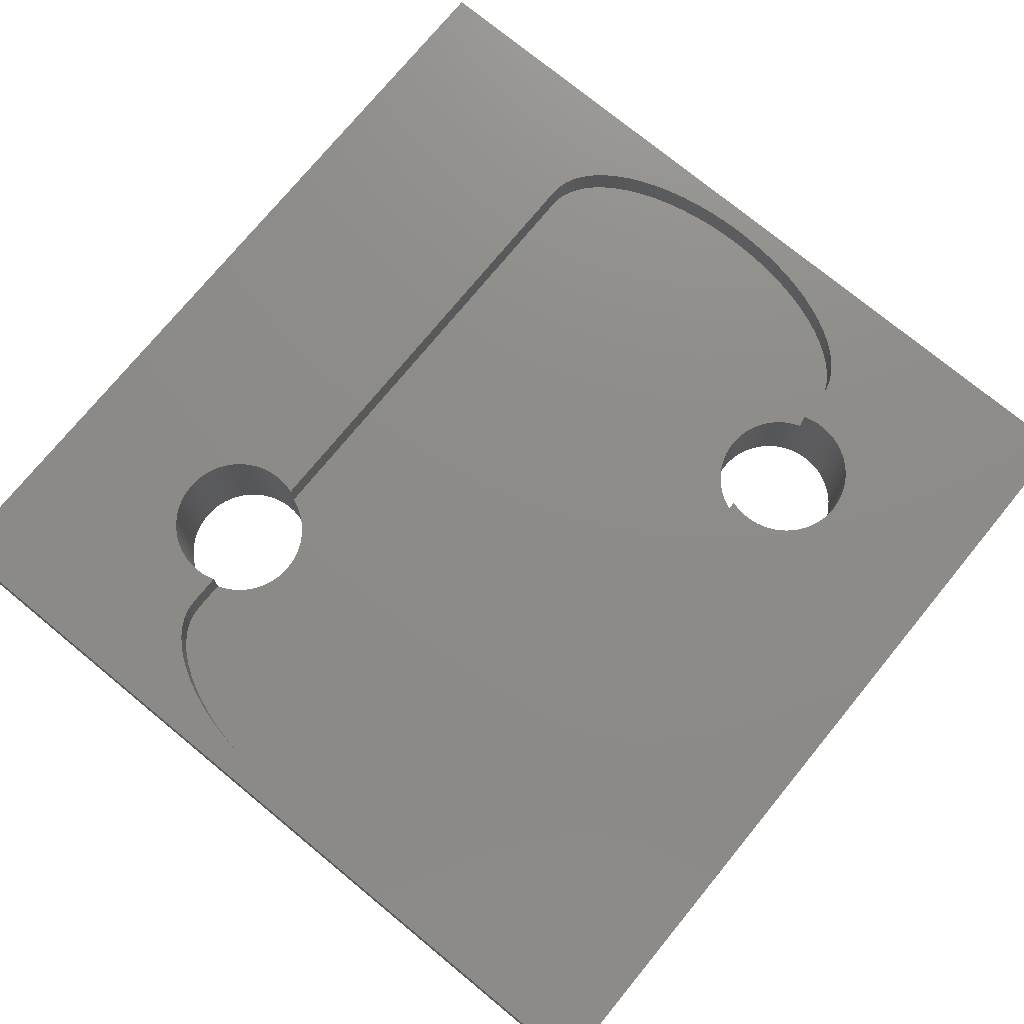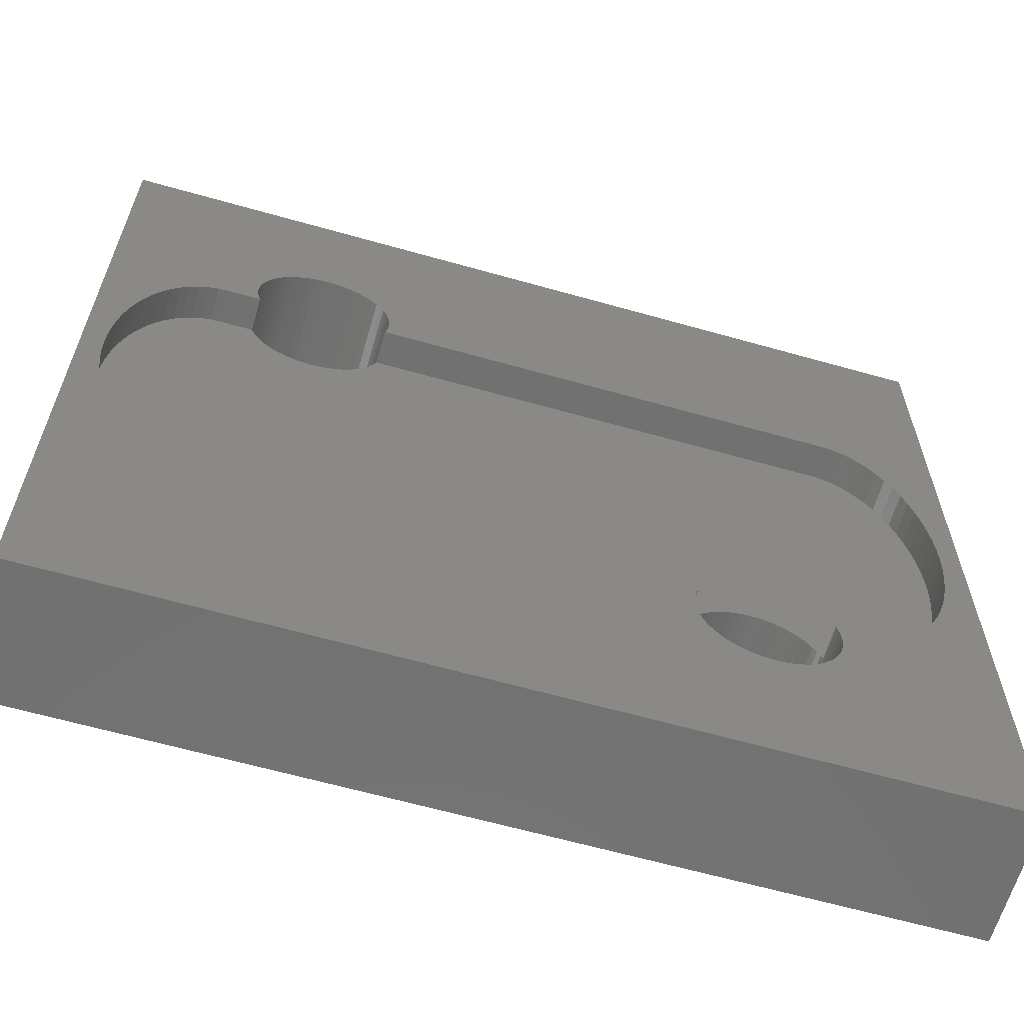
<metadata>
{"format":"stl","ext":"stl","renderer":"f3d","projection":"perspective","resolution":1024,"background":"white","views":[{"elev":75.3,"azim":-50.6,"up":"+Z"},{"elev":-63.0,"azim":-16.0,"up":"+Y"}]}
</metadata>
<code>
# stl→obj: 404 verts, 812 faces
v 16.57 5.154 0
v 20 0 0
v 16.57 5 0
v 16.57 4.846 0
v 16.54 4.693 0
v 16.51 4.543 0
v 16.46 4.397 0
v 16.39 4.258 0
v 16.31 4.125 0
v 16.22 4.001 0
v 16.11 3.886 0
v 16 3.783 0
v 15.88 3.69 0
v 15.74 3.611 0
v 15.6 3.545 0
v 15.46 3.493 0
v 15.31 3.455 0
v 15.15 3.433 0
v 15 3.425 0
v 14.85 3.433 0
v 14.69 3.455 0
v 14.54 3.493 0
v 0 0 0
v 14.4 3.545 0
v 14.26 3.611 0
v 13.43 5 0
v 13.43 4.846 0
v 13.46 4.693 0
v 13.49 4.543 0
v 13.54 4.397 0
v 13.61 4.258 0
v 13.69 4.125 0
v 6.567 14.85 0
v 6.575 15 0
v 6.545 14.69 0
v 6.507 14.54 0
v 6.455 14.4 0
v 6.389 14.26 0
v 6.31 14.12 0
v 6.217 14 0
v 13.78 4.001 0
v 6.114 13.89 0
v 5.999 13.78 0
v 5.875 13.69 0
v 5.742 13.61 0
v 5.603 13.54 0
v 5.457 13.49 0
v 5.307 13.46 0
v 5.154 13.43 0
v 13.89 3.886 0
v 5 13.43 0
v 4.846 13.43 0
v 4.693 13.46 0
v 4.543 13.49 0
v 4.397 13.54 0
v 4.258 13.61 0
v 4.125 13.69 0
v 4.001 13.78 0
v 3.455 14.69 0
v 0 20 0
v 3.433 14.85 0
v 3.493 14.54 0
v 3.545 14.4 0
v 3.611 14.26 0
v 3.69 14.12 0
v 3.783 14 0
v 3.886 13.89 0
v 14 3.783 0
v 14.12 3.69 0
v 16.54 5.307 0
v 16.51 5.457 0
v 20 20 0
v 16.46 5.603 0
v 16.39 5.742 0
v 16.31 5.875 0
v 16.22 5.999 0
v 16.11 6.114 0
v 16 6.217 0
v 15.88 6.31 0
v 15.74 6.389 0
v 15.6 6.455 0
v 15.46 6.507 0
v 15.31 6.545 0
v 15.15 6.567 0
v 15 6.575 0
v 14.85 6.567 0
v 14.69 6.545 0
v 14.54 6.507 0
v 14.4 6.455 0
v 14.26 6.389 0
v 14.12 6.31 0
v 14 6.217 0
v 13.89 6.114 0
v 13.78 5.999 0
v 13.69 5.875 0
v 13.61 5.742 0
v 13.54 5.603 0
v 13.43 5.154 0
v 13.46 5.307 0
v 13.49 5.457 0
v 6.567 15.15 0
v 6.545 15.31 0
v 6.507 15.46 0
v 6.455 15.6 0
v 6.389 15.74 0
v 6.31 15.88 0
v 6.217 16 0
v 6.114 16.11 0
v 5.999 16.22 0
v 5.875 16.31 0
v 5.742 16.39 0
v 5.603 16.46 0
v 5.457 16.51 0
v 5.307 16.54 0
v 5.154 16.57 0
v 5 16.57 0
v 4.846 16.57 0
v 4.693 16.54 0
v 3.425 15 0
v 3.433 15.15 0
v 4.543 16.51 0
v 4.397 16.46 0
v 4.258 16.39 0
v 4.125 16.31 0
v 4.001 16.22 0
v 3.886 16.11 0
v 3.783 16 0
v 3.69 15.88 0
v 3.611 15.74 0
v 3.545 15.6 0
v 3.493 15.46 0
v 3.455 15.31 0
v 13.43 5.154 3
v 2.75 5.5 3
v 13.43 5 3
v 13.46 5.307 3
v 13.49 5.457 3
v 13.51 5.5 3
v 17.25 5.5 3
v 16.57 5.154 3
v 16.57 5 3
v 16.54 5.307 3
v 16.51 5.457 3
v 16.49 5.5 3
v 20 20 3
v 19.5 10 3
v 20 0 3
v 19.49 10.44 3
v 19.46 10.88 3
v 19.4 11.31 3
v 19.33 11.72 3
v 19.23 12.12 3
v 19.12 12.5 3
v 18.99 12.85 3
v 18.84 13.18 3
v 18.68 13.48 3
v 18.5 13.74 3
v 18.31 13.97 3
v 18.11 14.16 3
v 17.9 14.31 3
v 17.69 14.41 3
v 17.47 14.48 3
v 17.25 14.5 3
v 6.31 15.88 3
v 6.567 15.15 3
v 6.575 15 3
v 6.545 15.31 3
v 6.507 15.46 3
v 6.455 15.6 3
v 6.389 15.74 3
v 6.217 16 3
v 6.114 16.11 3
v 5.999 16.22 3
v 5.875 16.31 3
v 5.742 16.39 3
v 5.603 16.46 3
v 5.457 16.51 3
v 0 20 3
v 5.307 16.54 3
v 5.154 16.57 3
v 5 16.57 3
v 4.846 16.57 3
v 3.433 15.15 3
v 2.75 14.5 3
v 3.425 15 3
v 3.455 15.31 3
v 2.529 14.48 3
v 3.493 15.46 3
v 2.311 14.41 3
v 3.545 15.6 3
v 3.611 15.74 3
v 3.69 15.88 3
v 3.783 16 3
v 3.886 16.11 3
v 2.097 14.31 3
v 1.889 14.16 3
v 0.5108 10.44 3
v 0.5 10 3
v 0.5432 10.88 3
v 0.5969 11.31 3
v 0.6713 11.72 3
v 0.7657 12.12 3
v 0.8792 12.5 3
v 1.011 12.85 3
v 1.159 13.18 3
v 1.323 13.48 3
v 1.5 13.74 3
v 1.689 13.97 3
v 4.001 16.22 3
v 4.125 16.31 3
v 4.258 16.39 3
v 4.397 16.46 3
v 4.543 16.51 3
v 4.693 16.54 3
v 19.49 9.559 3
v 19.46 9.122 3
v 19.4 8.694 3
v 19.33 8.278 3
v 19.23 7.879 3
v 19.12 7.5 3
v 18.99 7.145 3
v 18.84 6.818 3
v 18.68 6.521 3
v 18.5 6.258 3
v 18.31 6.031 3
v 18.11 5.843 3
v 17.9 5.694 3
v 17.69 5.586 3
v 16.51 4.543 3
v 17.47 5.522 3
v 16.54 4.693 3
v 16.57 4.846 3
v 16.46 4.397 3
v 16.39 4.258 3
v 16.31 4.125 3
v 16.22 4.001 3
v 16.11 3.886 3
v 16 3.783 3
v 15.88 3.69 3
v 15.74 3.611 3
v 15.6 3.545 3
v 15.46 3.493 3
v 15.31 3.455 3
v 15.15 3.433 3
v 15 3.425 3
v 14.85 3.433 3
v 14.69 3.455 3
v 14.54 3.493 3
v 0 0 3
v 14.4 3.545 3
v 14.26 3.611 3
v 14.12 3.69 3
v 13.43 4.846 3
v 13.46 4.693 3
v 13.49 4.543 3
v 13.54 4.397 3
v 13.61 4.258 3
v 13.69 4.125 3
v 13.78 4.001 3
v 13.89 3.886 3
v 14 3.783 3
v 2.529 5.522 3
v 2.311 5.586 3
v 2.097 5.694 3
v 1.889 5.843 3
v 1.689 6.031 3
v 1.5 6.258 3
v 1.323 6.521 3
v 1.159 6.818 3
v 1.011 7.145 3
v 0.8792 7.5 3
v 0.7657 7.879 3
v 0.6713 8.278 3
v 0.5969 8.694 3
v 0.5432 9.122 3
v 0.5108 9.559 3
v 6.567 14.85 3
v 6.545 14.69 3
v 6.507 14.54 3
v 6.492 14.5 3
v 3.493 14.54 3
v 3.508 14.5 3
v 3.455 14.69 3
v 3.433 14.85 3
v 4.693 13.46 2.2
v 4.846 13.43 2.2
v 4.543 13.49 2.2
v 4.397 13.54 2.2
v 4.258 13.61 2.2
v 4.125 13.69 2.2
v 4.001 13.78 2.2
v 3.886 13.89 2.2
v 3.783 14 2.2
v 3.69 14.12 2.2
v 3.611 14.26 2.2
v 3.545 14.4 2.2
v 3.508 14.5 2.2
v 6.492 14.5 2.2
v 6.455 14.4 2.2
v 6.389 14.26 2.2
v 6.31 14.12 2.2
v 6.217 14 2.2
v 6.114 13.89 2.2
v 5.999 13.78 2.2
v 5.875 13.69 2.2
v 5.742 13.61 2.2
v 5.603 13.54 2.2
v 5.457 13.49 2.2
v 5.307 13.46 2.2
v 5.154 13.43 2.2
v 5 13.43 2.2
v 13.51 5.5 2.2
v 13.54 5.603 2.2
v 13.61 5.742 2.2
v 13.69 5.875 2.2
v 13.78 5.999 2.2
v 13.89 6.114 2.2
v 14 6.217 2.2
v 14.12 6.31 2.2
v 14.26 6.389 2.2
v 14.4 6.455 2.2
v 14.54 6.507 2.2
v 14.69 6.545 2.2
v 14.85 6.567 2.2
v 15 6.575 2.2
v 15.15 6.567 2.2
v 15.31 6.545 2.2
v 15.46 6.507 2.2
v 15.6 6.455 2.2
v 15.74 6.389 2.2
v 15.88 6.31 2.2
v 16 6.217 2.2
v 16.11 6.114 2.2
v 16.22 5.999 2.2
v 16.31 5.875 2.2
v 16.39 5.742 2.2
v 16.46 5.603 2.2
v 16.49 5.5 2.2
v 1.011 12.85 2.2
v 0.8792 12.5 2.2
v 2.529 5.522 2.2
v 2.311 5.586 2.2
v 18.99 7.145 2.2
v 19.12 7.5 2.2
v 0.6713 11.72 2.2
v 0.5969 11.31 2.2
v 19.5 10 2.2
v 19.49 10.44 2.2
v 2.097 14.31 2.2
v 2.311 14.41 2.2
v 2.75 14.5 2.2
v 17.25 14.5 2.2
v 1.889 14.16 2.2
v 17.47 14.48 2.2
v 19.46 9.122 2.2
v 19.49 9.559 2.2
v 1.159 13.18 2.2
v 1.689 13.97 2.2
v 1.5 13.74 2.2
v 2.529 14.48 2.2
v 17.25 5.5 2.2
v 2.75 5.5 2.2
v 1.011 7.145 2.2
v 1.159 6.818 2.2
v 18.11 5.843 2.2
v 17.9 5.694 2.2
v 19.23 7.879 2.2
v 19.33 8.278 2.2
v 19.4 11.31 2.2
v 19.33 11.72 2.2
v 17.69 14.41 2.2
v 0.6713 8.278 2.2
v 0.7657 7.879 2.2
v 0.5108 9.559 2.2
v 0.5432 9.122 2.2
v 18.84 13.18 2.2
v 18.68 13.48 2.2
v 1.889 5.843 2.2
v 1.689 6.031 2.2
v 17.9 14.31 2.2
v 18.31 6.031 2.2
v 18.5 6.258 2.2
v 0.8792 7.5 2.2
v 18.99 12.85 2.2
v 19.46 10.88 2.2
v 0.5969 8.694 2.2
v 18.84 6.818 2.2
v 2.097 5.694 2.2
v 1.5 6.258 2.2
v 19.4 8.694 2.2
v 18.68 6.521 2.2
v 1.323 6.521 2.2
v 17.47 5.522 2.2
v 19.23 12.12 2.2
v 17.69 5.586 2.2
v 1.323 13.48 2.2
v 18.11 14.16 2.2
v 18.5 13.74 2.2
v 18.31 13.97 2.2
v 0.5432 10.88 2.2
v 0.5108 10.44 2.2
v 0.7657 12.12 2.2
v 0.5 10 2.2
v 19.12 12.5 2.2
f 1 2 3
f 2 4 3
f 2 5 4
f 2 6 5
f 2 7 6
f 2 8 7
f 2 9 8
f 2 10 9
f 2 11 10
f 2 12 11
f 2 13 12
f 2 14 13
f 2 15 14
f 2 16 15
f 2 17 16
f 2 18 17
f 2 19 18
f 2 20 19
f 2 21 20
f 2 22 21
f 23 22 2
f 22 23 24
f 24 23 25
f 23 26 27
f 23 27 28
f 23 28 29
f 23 29 30
f 23 30 31
f 23 31 32
f 26 33 34
f 26 35 33
f 26 36 35
f 26 37 36
f 26 38 37
f 26 39 38
f 26 40 39
f 23 32 41
f 26 42 40
f 26 43 42
f 26 44 43
f 26 45 44
f 26 46 45
f 26 47 46
f 26 48 47
f 26 49 48
f 23 41 50
f 26 23 49
f 49 23 51
f 51 23 52
f 52 23 53
f 53 23 54
f 54 23 55
f 55 23 56
f 56 23 57
f 57 23 58
f 59 60 61
f 62 60 59
f 60 62 23
f 63 23 62
f 64 23 63
f 65 23 64
f 66 23 65
f 67 23 66
f 58 23 67
f 68 23 50
f 69 23 68
f 25 23 69
f 70 2 1
f 71 2 70
f 2 71 72
f 73 72 71
f 74 72 73
f 75 72 74
f 76 72 75
f 77 72 76
f 78 72 77
f 79 72 78
f 80 72 79
f 81 72 80
f 82 72 81
f 83 72 82
f 84 72 83
f 85 72 84
f 86 72 85
f 34 86 87
f 34 87 88
f 34 88 89
f 34 89 90
f 34 90 91
f 34 91 92
f 34 92 93
f 34 93 94
f 34 94 95
f 34 95 96
f 34 96 97
f 34 98 26
f 34 99 98
f 34 100 99
f 34 97 100
f 86 34 72
f 101 72 34
f 102 72 101
f 103 72 102
f 104 72 103
f 105 72 104
f 106 72 105
f 107 72 106
f 108 72 107
f 109 72 108
f 110 72 109
f 111 72 110
f 112 72 111
f 113 72 112
f 60 113 114
f 60 114 115
f 60 115 116
f 60 116 117
f 60 117 118
f 61 60 119
f 119 60 120
f 113 60 72
f 121 60 118
f 122 60 121
f 123 60 122
f 124 60 123
f 125 60 124
f 126 60 125
f 127 60 126
f 128 60 127
f 129 60 128
f 130 60 129
f 131 60 130
f 132 60 131
f 120 60 132
f 133 134 135
f 136 134 133
f 137 134 136
f 134 137 138
f 139 140 141
f 139 142 140
f 139 143 142
f 143 139 144
f 145 146 147
f 145 148 146
f 145 149 148
f 145 150 149
f 145 151 150
f 145 152 151
f 145 153 152
f 145 154 153
f 145 155 154
f 145 156 155
f 145 157 156
f 145 158 157
f 145 159 158
f 145 160 159
f 145 161 160
f 145 162 161
f 145 163 162
f 164 163 145
f 163 165 166
f 163 167 165
f 163 168 167
f 163 169 168
f 163 170 169
f 163 164 170
f 145 171 164
f 145 172 171
f 145 173 172
f 145 174 173
f 145 175 174
f 145 176 175
f 145 177 176
f 178 177 145
f 177 178 179
f 179 178 180
f 180 178 181
f 181 178 182
f 183 184 185
f 186 184 183
f 187 186 188
f 189 188 190
f 189 190 191
f 178 191 192
f 186 187 184
f 178 192 193
f 188 189 187
f 178 193 194
f 191 178 189
f 189 178 195
f 195 178 196
f 197 178 198
f 199 178 197
f 200 178 199
f 201 178 200
f 202 178 201
f 203 178 202
f 204 178 203
f 205 178 204
f 206 178 205
f 207 178 206
f 208 178 207
f 196 178 208
f 209 178 194
f 210 178 209
f 211 178 210
f 212 178 211
f 213 178 212
f 214 178 213
f 182 178 214
f 215 147 146
f 216 147 215
f 217 147 216
f 218 147 217
f 219 147 218
f 220 147 219
f 221 147 220
f 222 147 221
f 223 147 222
f 224 147 223
f 225 147 224
f 226 147 225
f 227 147 226
f 228 147 227
f 229 228 230
f 231 230 139
f 232 139 141
f 231 139 232
f 230 231 229
f 228 229 233
f 228 233 234
f 228 234 147
f 235 147 234
f 236 147 235
f 237 147 236
f 238 147 237
f 239 147 238
f 240 147 239
f 241 147 240
f 242 147 241
f 243 147 242
f 244 147 243
f 245 147 244
f 246 147 245
f 247 147 246
f 248 147 247
f 249 248 250
f 249 250 251
f 249 251 252
f 134 253 135
f 134 254 253
f 134 255 254
f 134 256 255
f 134 257 256
f 134 258 257
f 249 258 134
f 258 249 259
f 259 249 260
f 260 249 261
f 261 249 252
f 249 134 262
f 249 262 263
f 249 198 178
f 248 249 147
f 264 249 263
f 265 249 264
f 266 249 265
f 267 249 266
f 268 249 267
f 269 249 268
f 270 249 269
f 271 249 270
f 272 249 271
f 273 249 272
f 274 249 273
f 275 249 274
f 276 249 275
f 198 249 276
f 277 163 166
f 278 163 277
f 279 163 278
f 163 279 280
f 281 184 282
f 283 184 281
f 284 184 283
f 184 284 185
f 72 178 145
f 178 72 60
f 23 178 60
f 178 23 249
f 23 147 249
f 147 23 2
f 147 72 145
f 72 147 2
f 52 285 286
f 285 52 53
f 53 287 285
f 287 53 54
f 54 288 287
f 288 54 55
f 55 289 288
f 289 55 56
f 56 290 289
f 290 56 57
f 57 291 290
f 291 57 58
f 58 292 291
f 292 58 67
f 292 66 293
f 66 292 67
f 293 65 294
f 65 293 66
f 294 64 295
f 64 294 65
f 295 63 296
f 63 295 64
f 297 281 282
f 281 297 62
f 63 297 296
f 297 63 62
f 281 59 283
f 59 281 62
f 283 61 284
f 61 283 59
f 284 119 185
f 119 284 61
f 185 120 183
f 120 185 119
f 183 132 186
f 132 183 120
f 186 131 188
f 131 186 132
f 188 130 190
f 130 188 131
f 190 129 191
f 129 190 130
f 191 128 192
f 128 191 129
f 192 127 193
f 127 192 128
f 193 126 194
f 126 193 127
f 126 209 194
f 209 126 125
f 125 210 209
f 210 125 124
f 124 211 210
f 211 124 123
f 123 212 211
f 212 123 122
f 122 213 212
f 213 122 121
f 121 214 213
f 214 121 118
f 118 182 214
f 182 118 117
f 117 181 182
f 181 117 116
f 116 180 181
f 180 116 115
f 115 179 180
f 179 115 114
f 114 177 179
f 177 114 113
f 113 176 177
f 176 113 112
f 112 175 176
f 175 112 111
f 111 174 175
f 174 111 110
f 110 173 174
f 173 110 109
f 109 172 173
f 172 109 108
f 107 172 108
f 172 107 171
f 106 171 107
f 171 106 164
f 105 164 106
f 164 105 170
f 104 170 105
f 170 104 169
f 103 169 104
f 169 103 168
f 102 168 103
f 168 102 167
f 101 167 102
f 167 101 165
f 34 165 101
f 165 34 166
f 33 166 34
f 166 33 277
f 35 277 33
f 277 35 278
f 36 278 35
f 278 36 279
f 36 298 279
f 37 298 36
f 298 37 299
f 279 298 280
f 38 299 37
f 299 38 300
f 39 300 38
f 300 39 301
f 40 301 39
f 301 40 302
f 42 302 40
f 302 42 303
f 42 304 303
f 304 42 43
f 43 305 304
f 305 43 44
f 44 306 305
f 306 44 45
f 45 307 306
f 307 45 46
f 46 308 307
f 308 46 47
f 47 309 308
f 309 47 48
f 48 310 309
f 310 48 49
f 49 311 310
f 311 49 51
f 51 286 311
f 286 51 52
f 20 247 246
f 247 20 21
f 21 248 247
f 248 21 22
f 22 250 248
f 250 22 24
f 24 251 250
f 251 24 25
f 25 252 251
f 252 25 69
f 69 261 252
f 261 69 68
f 68 260 261
f 260 68 50
f 260 41 259
f 41 260 50
f 259 32 258
f 32 259 41
f 258 31 257
f 31 258 32
f 257 30 256
f 30 257 31
f 256 29 255
f 29 256 30
f 255 28 254
f 28 255 29
f 254 27 253
f 27 254 28
f 253 26 135
f 26 253 27
f 135 98 133
f 98 135 26
f 133 99 136
f 99 133 98
f 136 100 137
f 100 136 99
f 138 137 312
f 312 97 313
f 100 312 137
f 312 100 97
f 313 96 314
f 96 313 97
f 314 95 315
f 95 314 96
f 315 94 316
f 94 315 95
f 316 93 317
f 93 316 94
f 93 318 317
f 318 93 92
f 92 319 318
f 319 92 91
f 91 320 319
f 320 91 90
f 90 321 320
f 321 90 89
f 89 322 321
f 322 89 88
f 88 323 322
f 323 88 87
f 87 324 323
f 324 87 86
f 86 325 324
f 325 86 85
f 85 326 325
f 326 85 84
f 84 327 326
f 327 84 83
f 83 328 327
f 328 83 82
f 82 329 328
f 329 82 81
f 81 330 329
f 330 81 80
f 80 331 330
f 331 80 79
f 79 332 331
f 332 79 78
f 78 333 332
f 333 78 77
f 76 333 77
f 333 76 334
f 75 334 76
f 334 75 335
f 74 335 75
f 335 74 336
f 73 336 74
f 336 73 337
f 73 338 337
f 71 338 73
f 143 338 71
f 338 143 144
f 70 143 71
f 143 70 142
f 1 142 70
f 142 1 140
f 3 140 1
f 140 3 141
f 4 141 3
f 141 4 232
f 5 232 4
f 232 5 231
f 6 231 5
f 231 6 229
f 7 229 6
f 229 7 233
f 8 233 7
f 233 8 234
f 9 234 8
f 234 9 235
f 10 235 9
f 235 10 236
f 11 236 10
f 236 11 237
f 11 238 237
f 238 11 12
f 12 239 238
f 239 12 13
f 13 240 239
f 240 13 14
f 14 241 240
f 241 14 15
f 15 242 241
f 242 15 16
f 16 243 242
f 243 16 17
f 17 244 243
f 244 17 18
f 18 245 244
f 245 18 19
f 19 246 245
f 246 19 20
f 203 339 204
f 339 203 340
f 341 263 262
f 263 341 342
f 343 220 344
f 220 343 221
f 200 345 201
f 345 200 346
f 347 148 348
f 148 347 146
f 349 189 195
f 189 349 350
f 351 282 184
f 282 351 297
f 298 163 280
f 163 298 352
f 353 195 196
f 195 353 349
f 352 162 163
f 162 352 354
f 355 215 356
f 215 355 216
f 204 357 205
f 357 204 339
f 207 358 208
f 358 207 359
f 350 187 189
f 187 350 360
f 361 144 139
f 144 361 338
f 312 134 138
f 134 312 362
f 360 184 187
f 184 360 351
f 269 363 270
f 363 269 364
f 358 196 208
f 196 358 353
f 365 227 226
f 227 365 366
f 367 218 368
f 218 367 219
f 369 151 370
f 151 369 150
f 362 262 134
f 262 362 341
f 354 161 162
f 161 354 371
f 272 372 273
f 372 272 373
f 275 374 276
f 374 275 375
f 376 156 377
f 156 376 155
f 378 266 265
f 266 378 379
f 371 160 161
f 160 371 380
f 381 226 225
f 226 381 365
f 381 224 382
f 224 381 225
f 271 373 272
f 373 271 383
f 384 155 376
f 155 384 154
f 385 150 369
f 150 385 149
f 273 386 274
f 386 273 372
f 387 221 343
f 221 387 222
f 388 265 264
f 265 388 378
f 266 389 267
f 389 266 379
f 368 217 390
f 217 368 218
f 270 383 271
f 383 270 363
f 342 264 263
f 264 342 388
f 391 222 387
f 222 391 223
f 268 364 269
f 364 268 392
f 393 139 230
f 139 393 361
f 370 152 394
f 152 370 151
f 366 228 227
f 228 366 395
f 205 396 206
f 396 205 357
f 380 159 160
f 159 380 397
f 395 230 228
f 230 395 393
f 356 146 347
f 146 356 215
f 398 158 399
f 158 398 157
f 197 400 199
f 400 197 401
f 201 402 202
f 402 201 345
f 390 216 355
f 216 390 217
f 267 392 268
f 392 267 389
f 199 346 200
f 346 199 400
f 382 223 391
f 223 382 224
f 206 359 207
f 359 206 396
f 198 401 197
f 401 198 403
f 276 403 198
f 403 276 374
f 394 153 404
f 153 394 152
f 274 375 275
f 375 274 386
f 202 340 203
f 340 202 402
f 344 219 367
f 219 344 220
f 397 158 159
f 158 397 399
f 348 149 385
f 149 348 148
f 377 157 398
f 157 377 156
f 404 154 384
f 154 404 153
f 327 347 348
f 326 348 385
f 347 327 356
f 326 385 369
f 328 356 327
f 325 369 370
f 356 328 355
f 352 370 394
f 355 328 390
f 352 394 404
f 390 329 368
f 352 404 384
f 330 368 329
f 352 384 376
f 368 330 367
f 352 376 377
f 331 344 330
f 352 377 398
f 344 331 343
f 352 398 399
f 332 343 331
f 352 399 397
f 387 332 391
f 352 397 380
f 333 391 332
f 352 380 371
f 382 333 381
f 352 371 354
f 334 381 333
f 370 352 325
f 365 334 366
f 366 334 395
f 361 337 338
f 361 336 337
f 361 335 336
f 361 334 335
f 395 361 393
f 361 395 334
f 381 334 365
f 391 333 382
f 343 332 387
f 367 330 344
f 329 390 328
f 348 326 327
f 369 325 326
f 352 324 325
f 352 323 324
f 352 322 323
f 352 321 322
f 299 321 352
f 321 299 320
f 300 320 299
f 320 300 319
f 319 301 318
f 302 318 301
f 318 302 317
f 303 317 302
f 299 352 298
f 301 319 300
f 317 303 316
f 304 316 303
f 316 304 315
f 305 315 304
f 315 305 314
f 306 314 305
f 314 306 313
f 307 313 306
f 362 313 307
f 362 307 308
f 362 308 309
f 362 309 310
f 362 310 311
f 386 311 286
f 374 286 285
f 401 285 287
f 400 287 288
f 345 288 289
f 340 289 290
f 339 290 291
f 351 296 297
f 351 295 296
f 351 294 295
f 351 293 294
f 349 293 351
f 353 293 349
f 358 293 353
f 313 362 312
f 350 351 360
f 285 403 374
f 351 350 349
f 286 374 375
f 293 358 292
f 285 401 403
f 359 292 358
f 286 375 386
f 396 292 359
f 311 386 362
f 292 396 291
f 372 362 386
f 291 396 357
f 373 362 372
f 291 357 339
f 363 362 383
f 290 339 340
f 287 400 401
f 289 340 402
f 289 402 345
f 288 345 346
f 342 362 388
f 288 346 400
f 362 342 341
f 364 362 363
f 388 362 378
f 379 362 389
f 378 362 379
f 392 362 364
f 389 362 392
f 383 362 373

</code>
